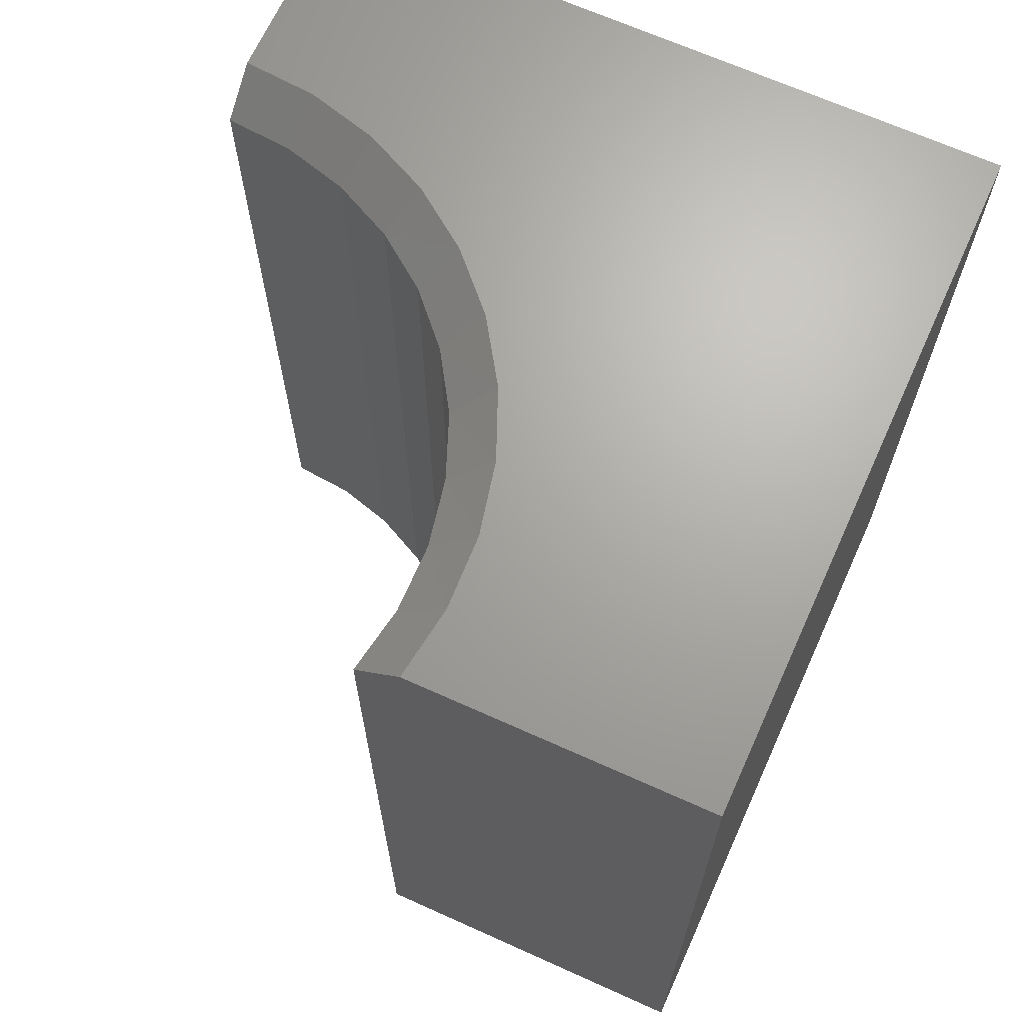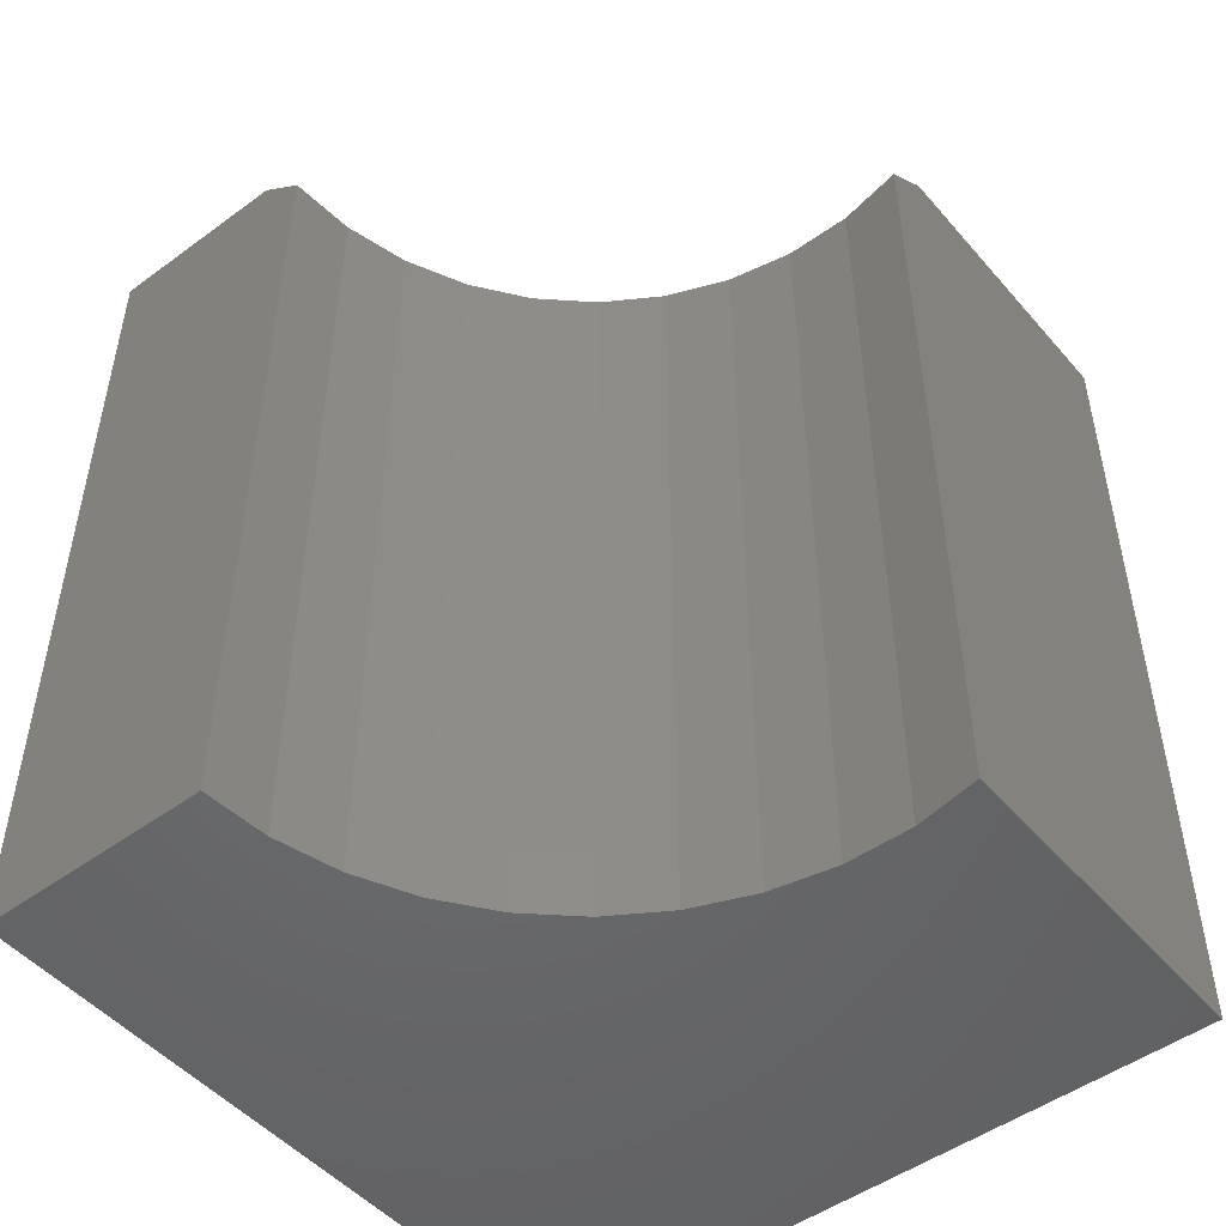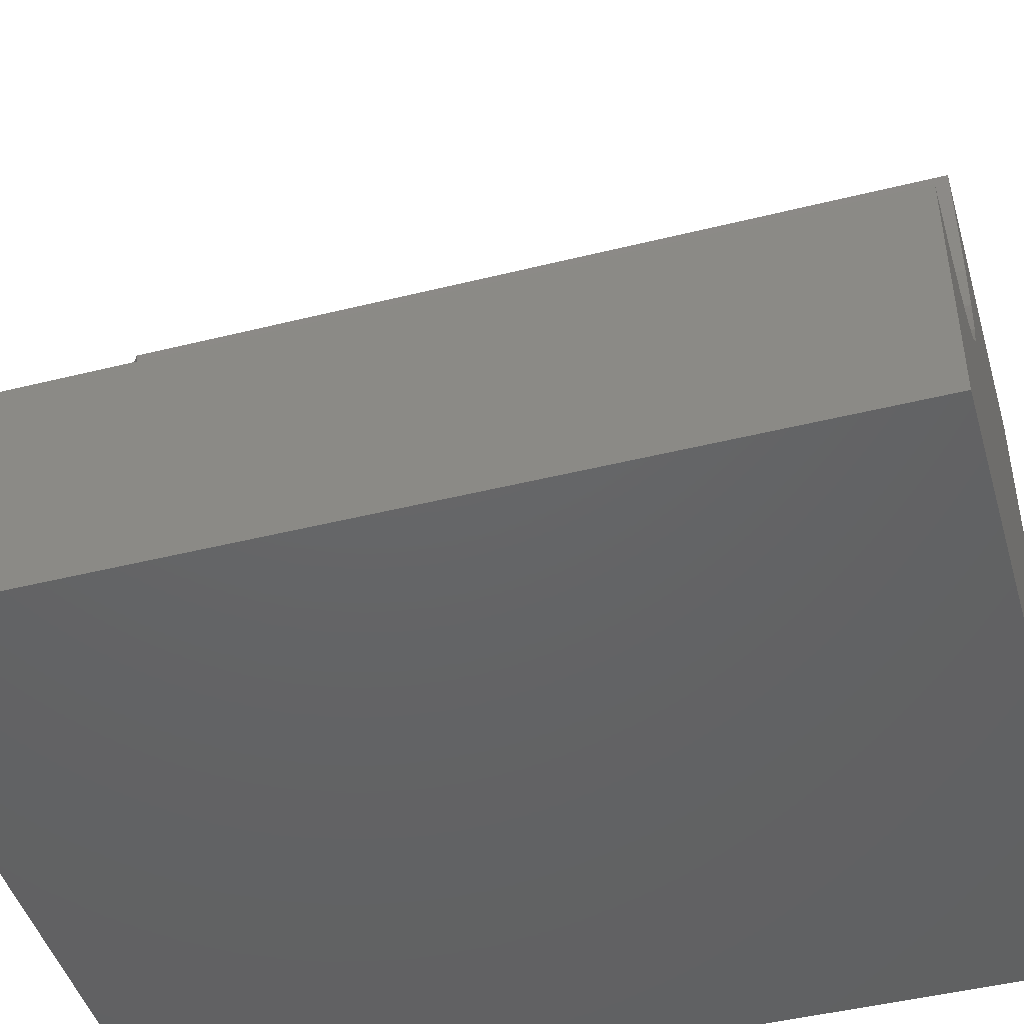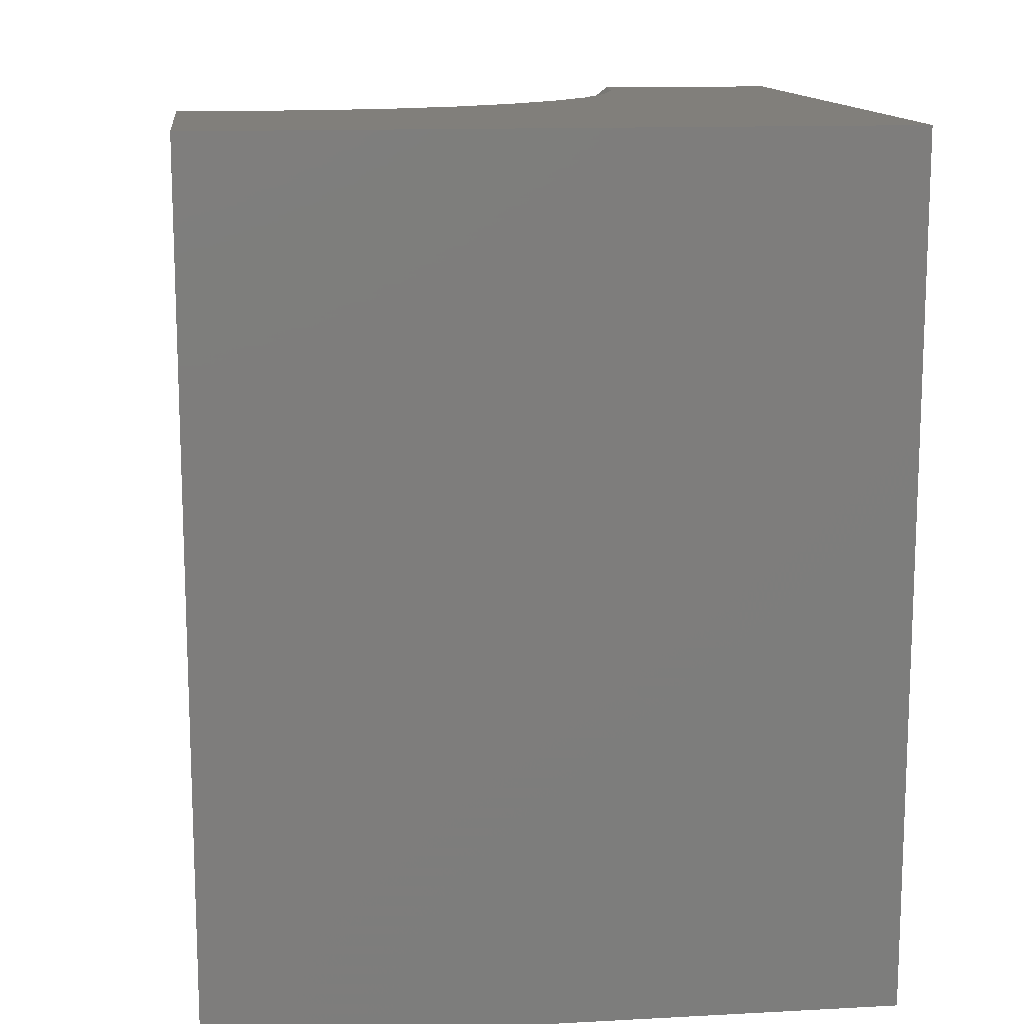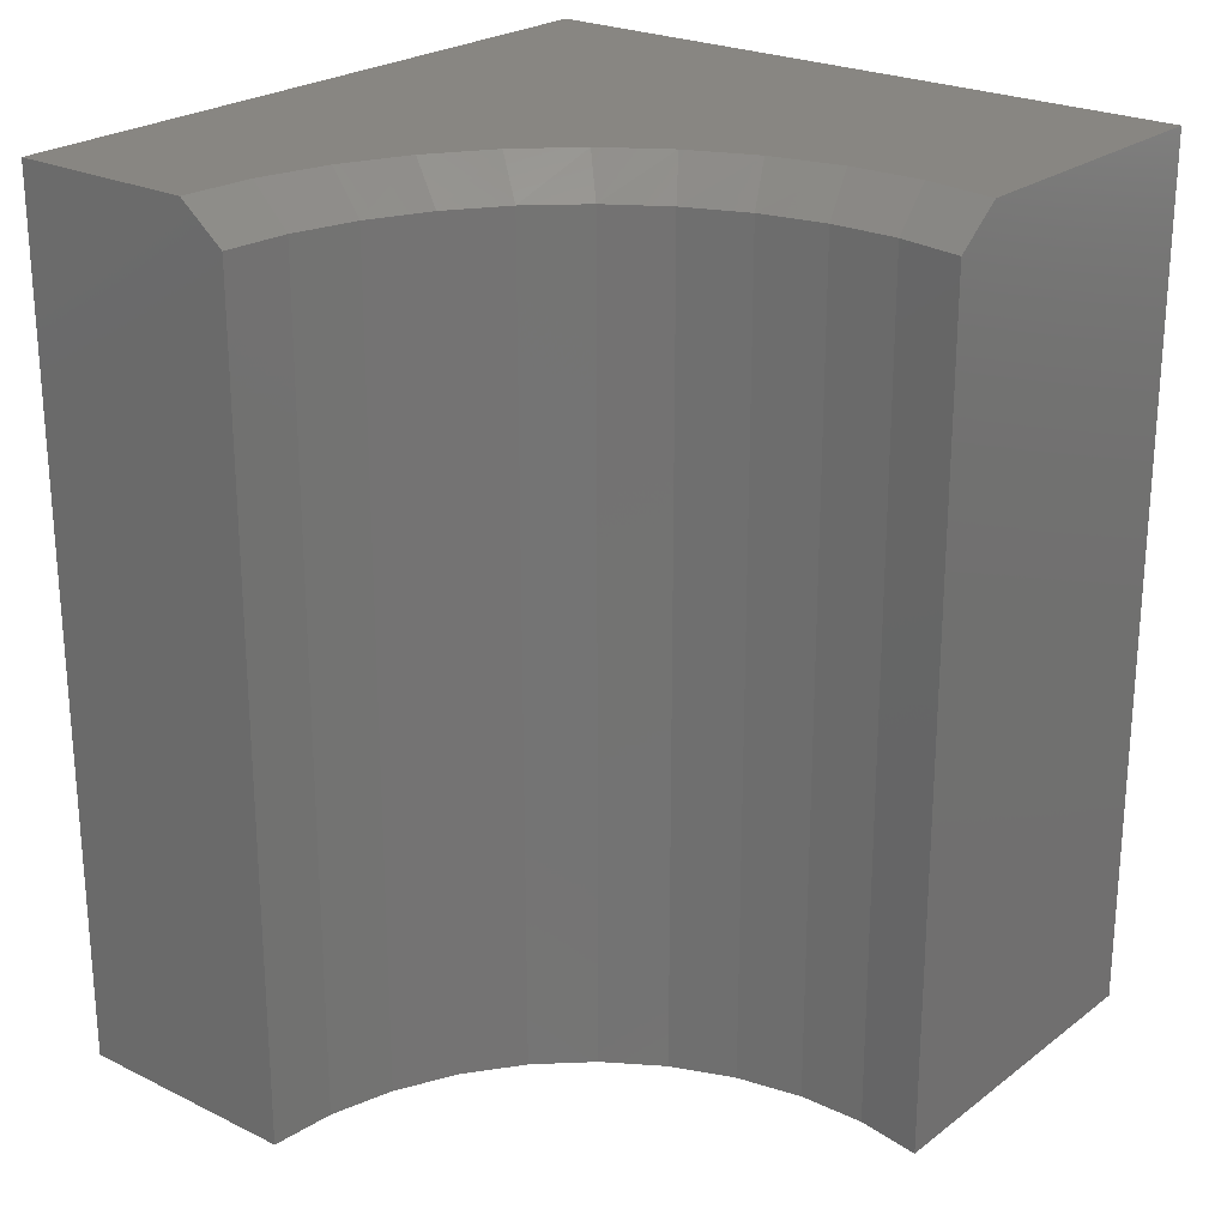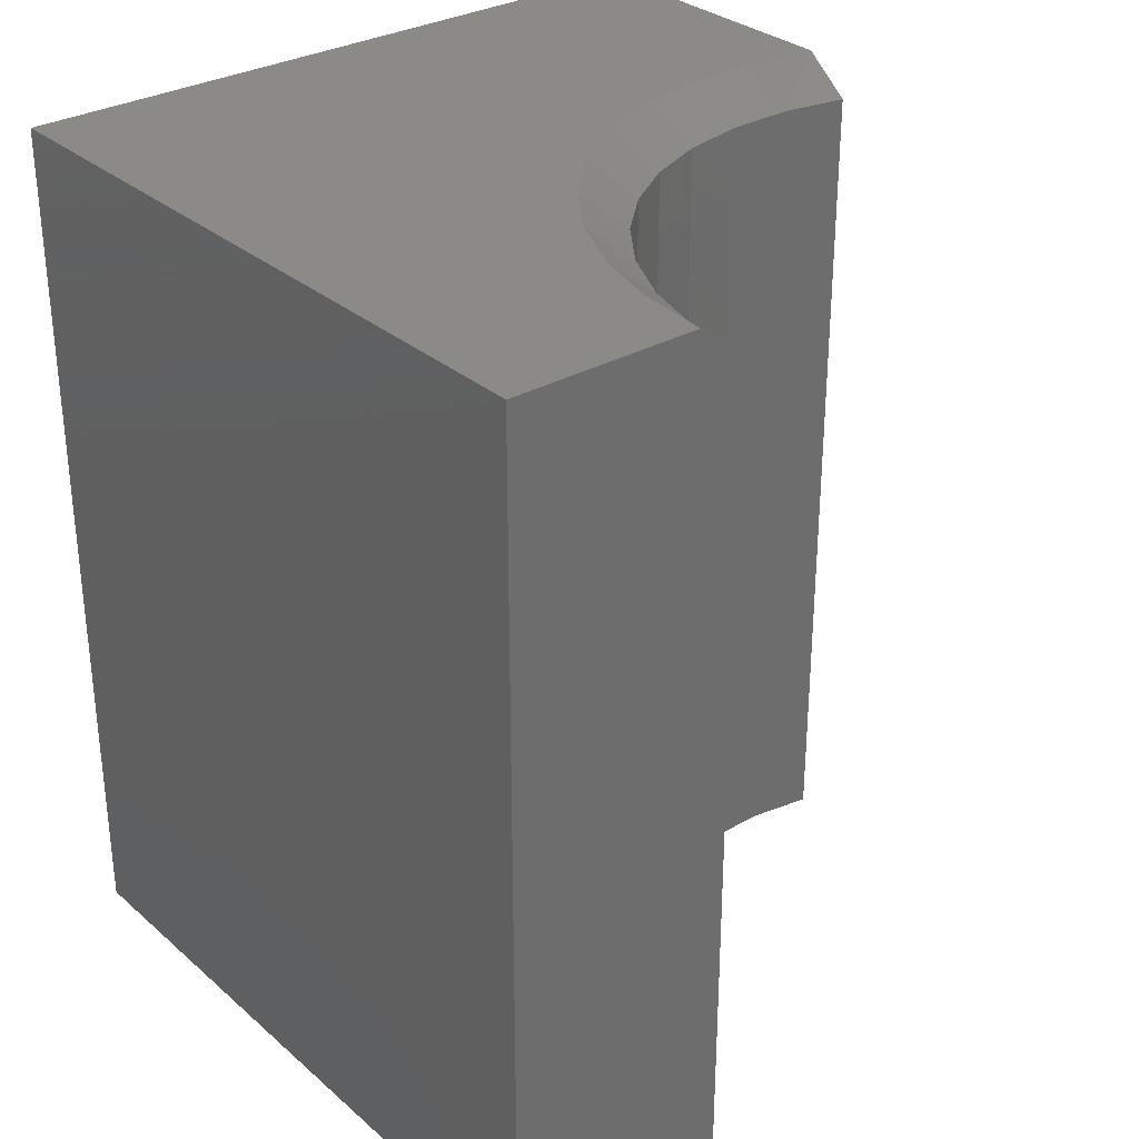
<metadata>
{"format":"stl","ext":"stl","renderer":"f3d","projection":"perspective","resolution":1024,"background":"white","views":[{"elev":67.3,"azim":24.3,"up":"+Y"},{"elev":-49.2,"azim":-51.0,"up":"+Y"},{"elev":-45.8,"azim":-74.0,"up":"+Z"},{"elev":13.2,"azim":83.1,"up":"+Y"},{"elev":23.9,"azim":-50.9,"up":"+Y"},{"elev":30.8,"azim":-129.3,"up":"+Y"}]}
</metadata>
<code>
# stl→obj: 39 verts, 74 faces
v 0 6.679e-17 -3.684e-17
v -0.6016 0 0
v -0.6016 1.112e-33 0.1636
v -0.5383 7.02e-18 0.1688
v -0.4771 1.382e-17 0.1854
v -0.4198 2.018e-17 0.2127
v -0.3684 2.589e-17 0.2499
v -0.3245 3.076e-17 0.2957
v -0.2896 3.463e-17 0.3487
v -0.2648 3.739e-17 0.4071
v -0.2509 3.893e-17 0.469
v -0.2484 3.921e-17 0.5324
v -0.2573 3.822e-17 0.5952
v 3.645e-17 6.679e-17 0.5952
v -0.6016 -0.75 0
v -0.6016 -0.75 0.2026
v -0.6016 -0.03125 0.2026
v -0.3523 -0.03125 0.3236
v -0.3215 -0.75 0.372
v -0.3215 -0.03125 0.372
v -0.3001 -0.75 0.4252
v -0.3001 -0.03125 0.4252
v -0.2888 -0.75 0.4814
v -0.2888 -0.03125 0.4814
v -0.2879 -0.75 0.5387
v -0.2879 -0.03125 0.5387
v -0.2976 -0.75 0.5952
v -0.2976 -0.03125 0.5952
v -0.3523 -0.75 0.3236
v -0.3914 -0.03125 0.2817
v -0.3914 -0.75 0.2817
v -0.4375 -0.03125 0.2476
v -0.4375 -0.75 0.2476
v -0.4891 -0.03125 0.2226
v -0.4891 -0.75 0.2226
v -0.5444 -0.03125 0.2074
v -0.5444 -0.75 0.2074
v 1.475e-16 -0.75 0.5952
v 1.11e-16 -0.75 -3.684e-17
f 1 2 3
f 1 3 4
f 1 4 5
f 1 5 6
f 1 6 7
f 1 7 8
f 1 8 9
f 1 9 10
f 1 10 11
f 1 11 12
f 1 12 13
f 1 13 14
f 15 16 2
f 2 16 17
f 2 17 3
f 18 19 20
f 20 19 21
f 20 21 22
f 22 21 23
f 22 23 24
f 24 23 25
f 24 25 26
f 26 25 27
f 26 27 28
f 19 18 29
f 29 18 30
f 29 30 31
f 31 30 32
f 31 32 33
f 33 32 34
f 33 34 35
f 35 34 36
f 35 36 37
f 37 36 17
f 37 17 16
f 27 38 28
f 28 38 14
f 28 14 13
f 32 6 34
f 34 6 5
f 34 5 36
f 36 5 4
f 36 4 17
f 17 4 3
f 10 22 11
f 11 22 24
f 11 24 12
f 12 24 26
f 12 26 13
f 13 26 28
f 6 32 7
f 7 32 30
f 7 30 8
f 8 30 18
f 8 18 9
f 9 18 20
f 9 20 10
f 10 20 22
f 39 38 27
f 39 27 25
f 39 25 23
f 39 23 21
f 39 21 19
f 39 19 29
f 39 29 31
f 39 31 33
f 39 33 35
f 39 35 37
f 39 37 16
f 39 16 15
f 1 14 39
f 39 14 38
f 2 1 15
f 15 1 39

</code>
